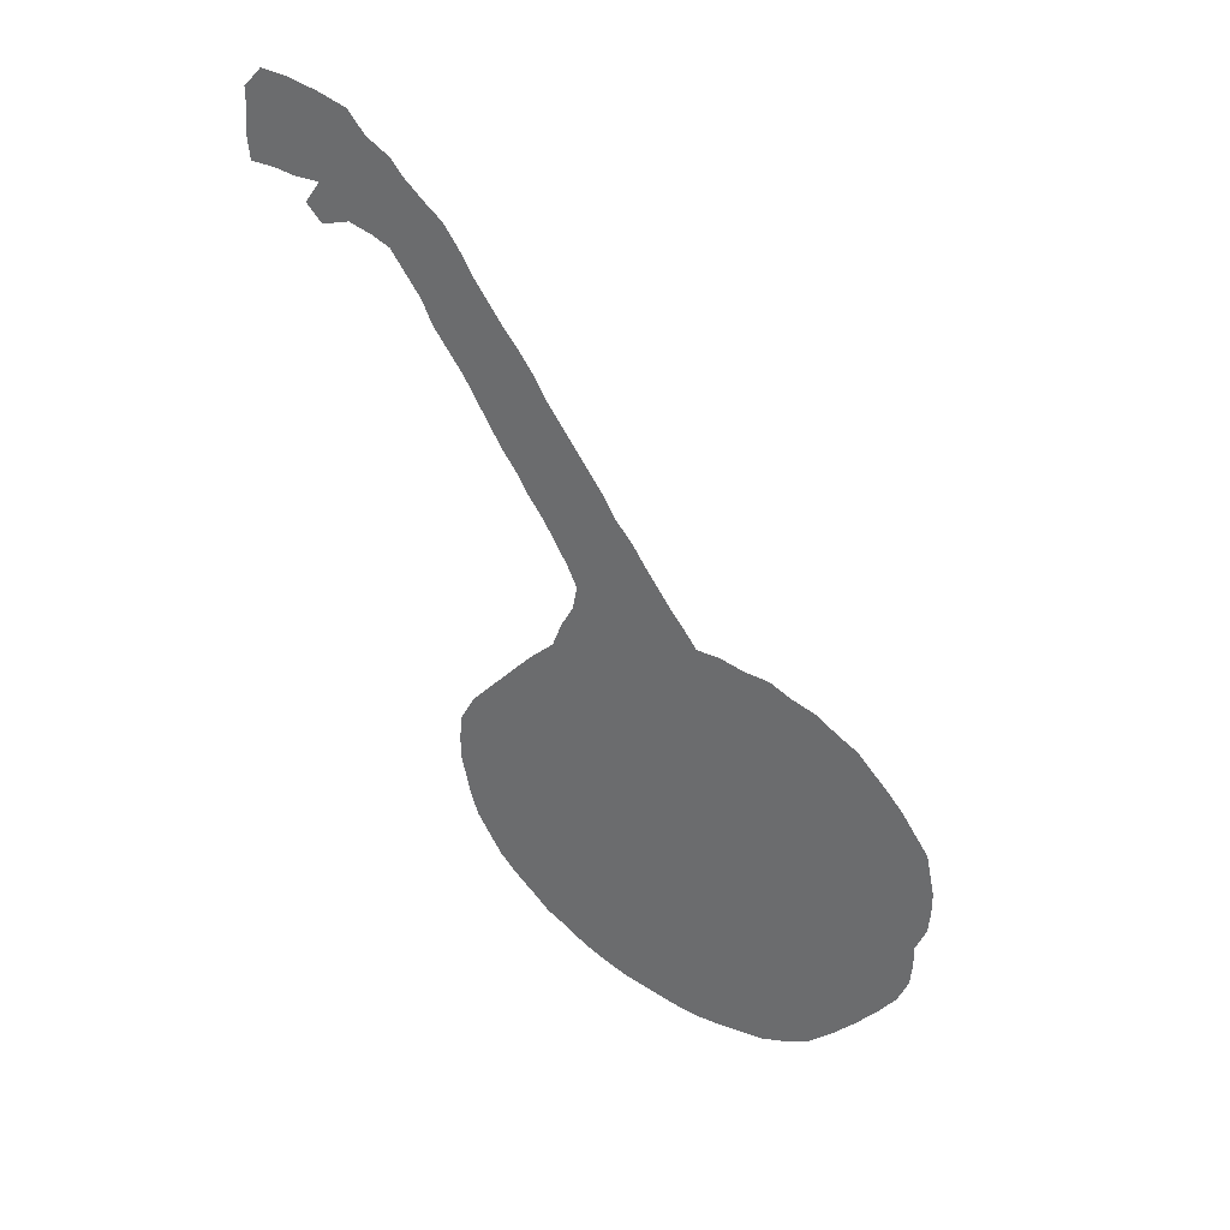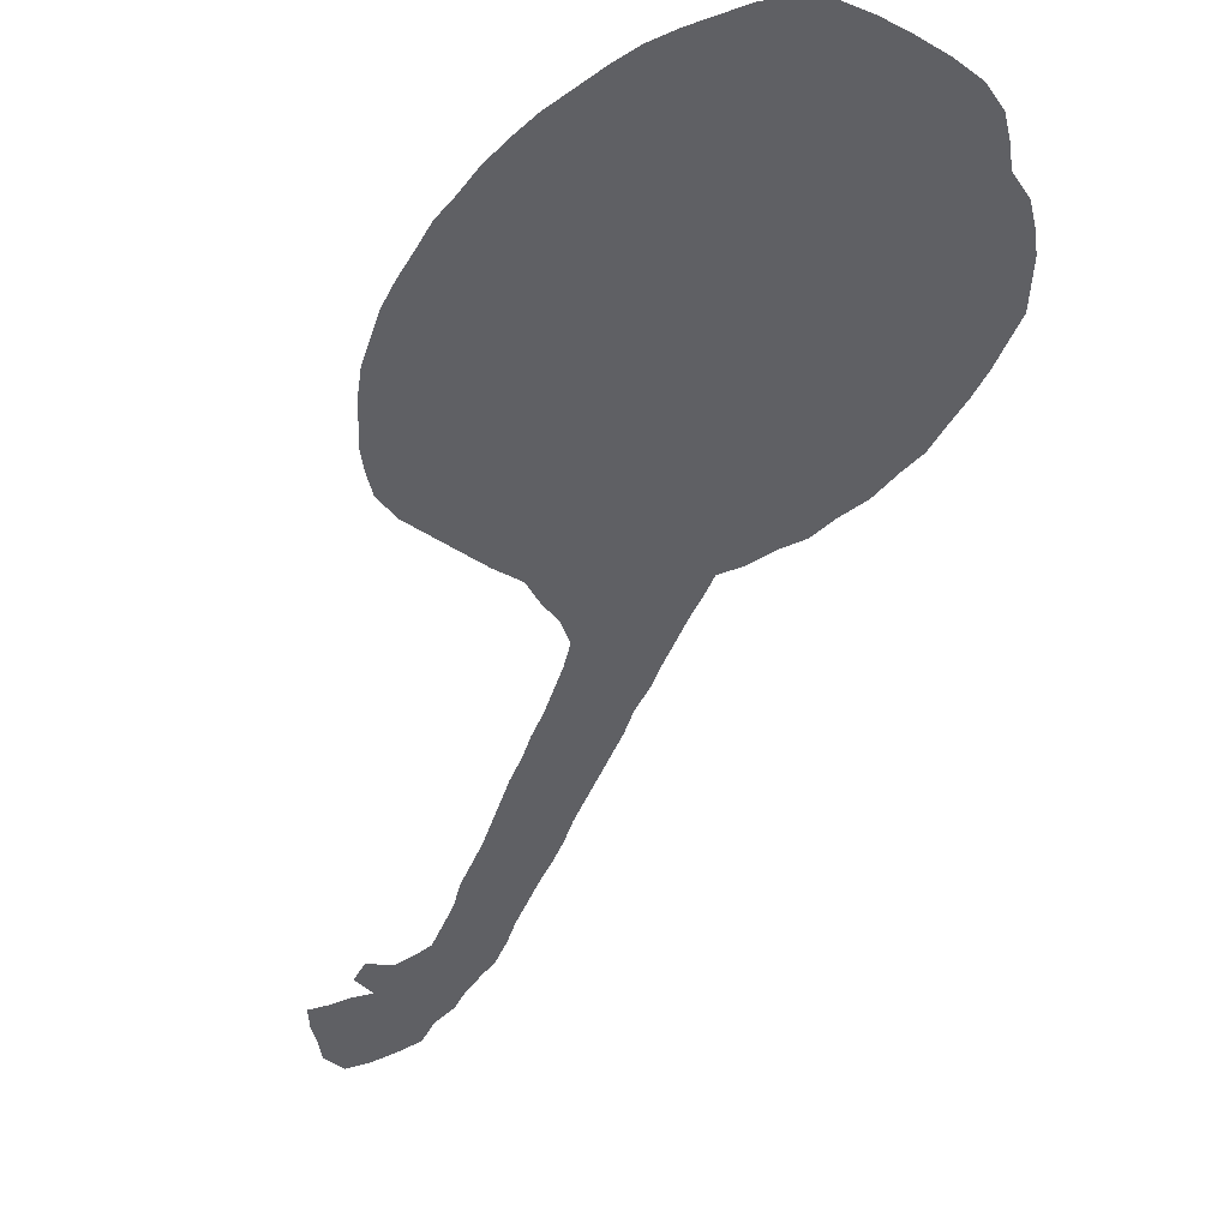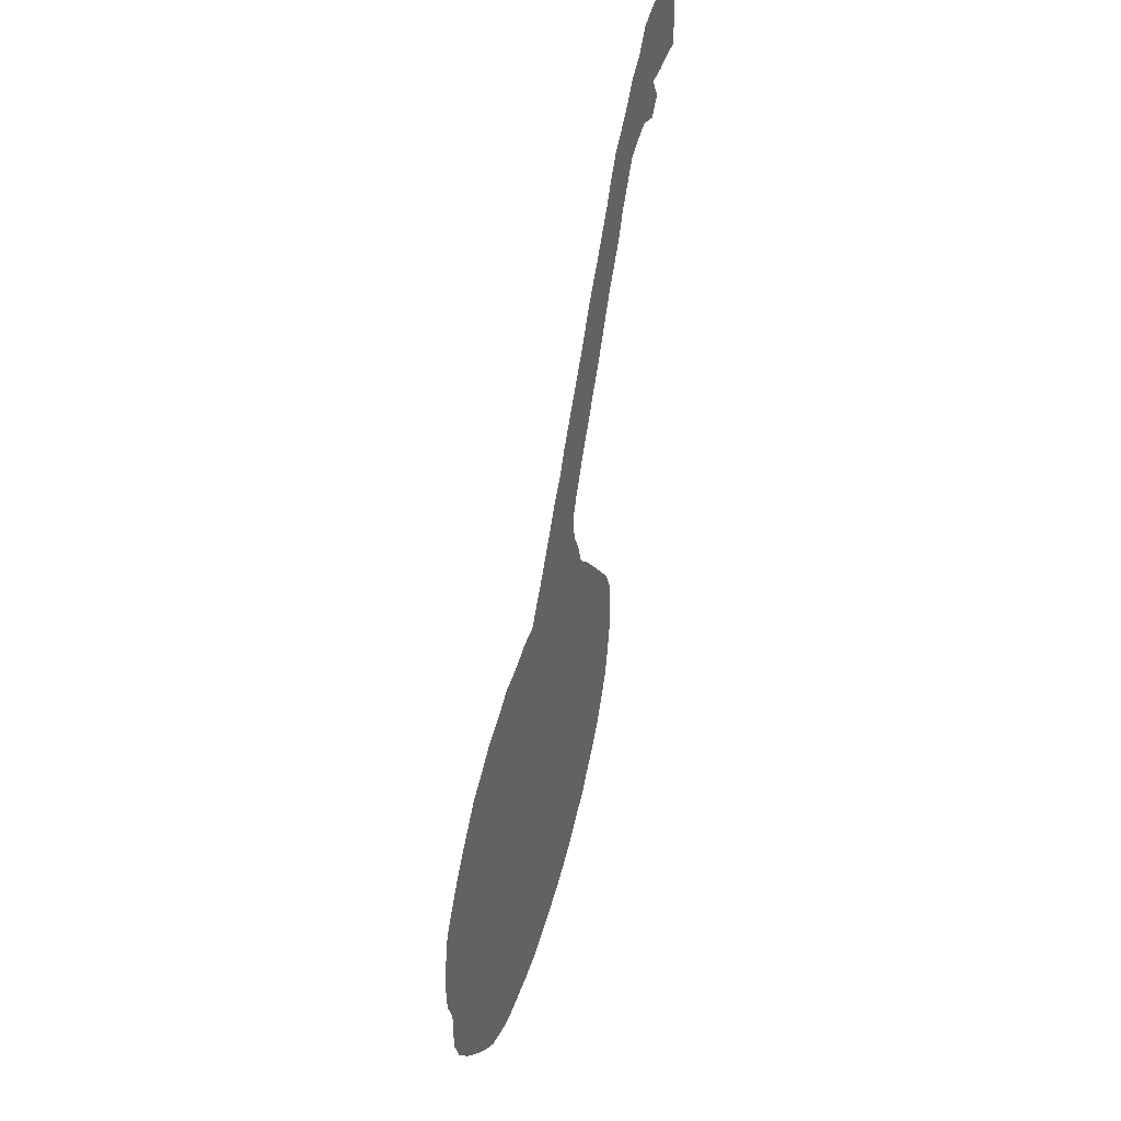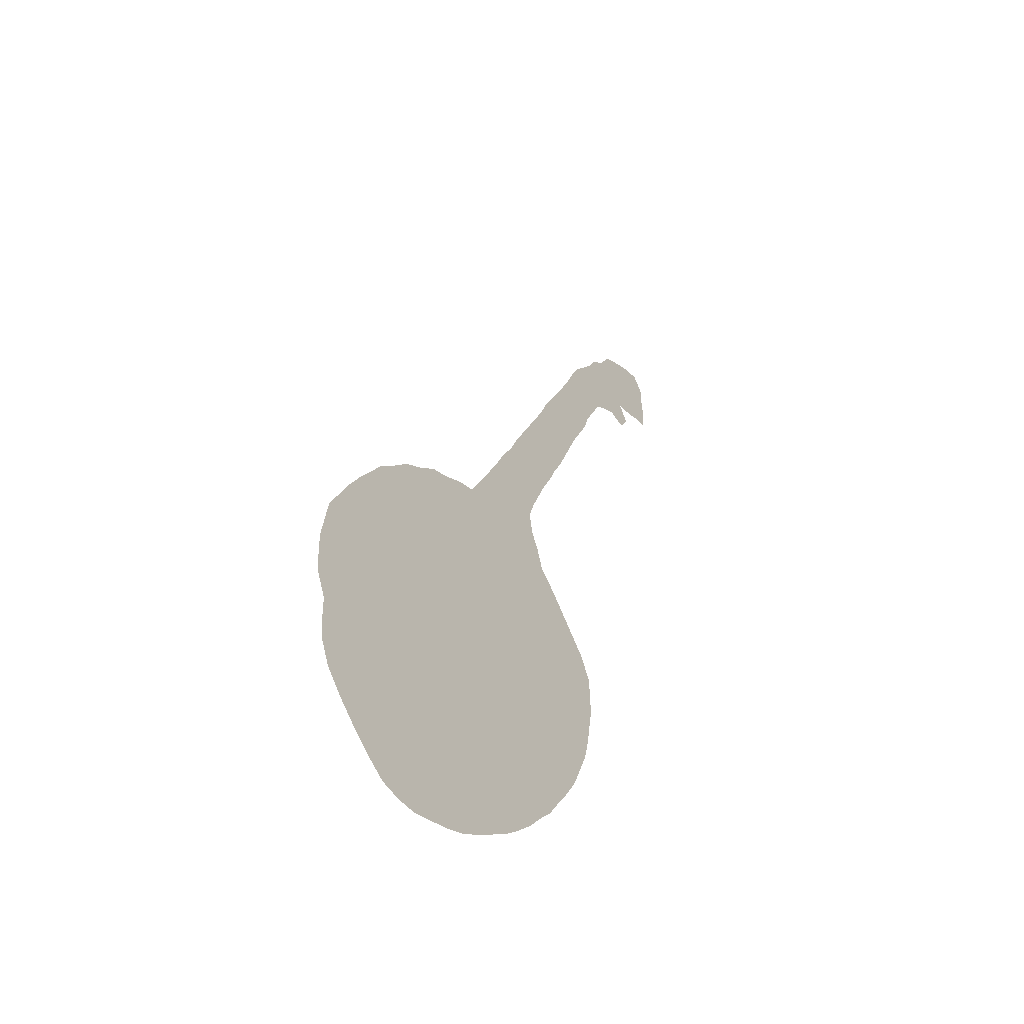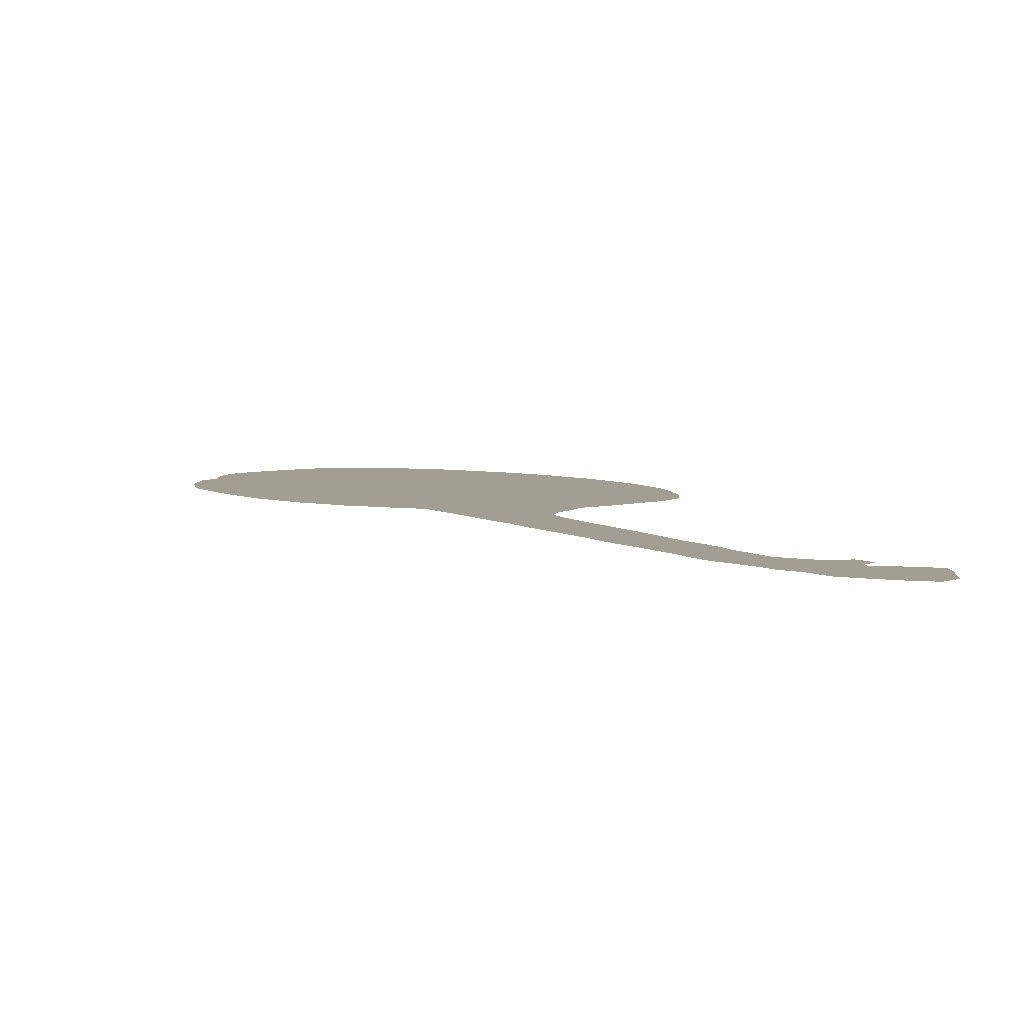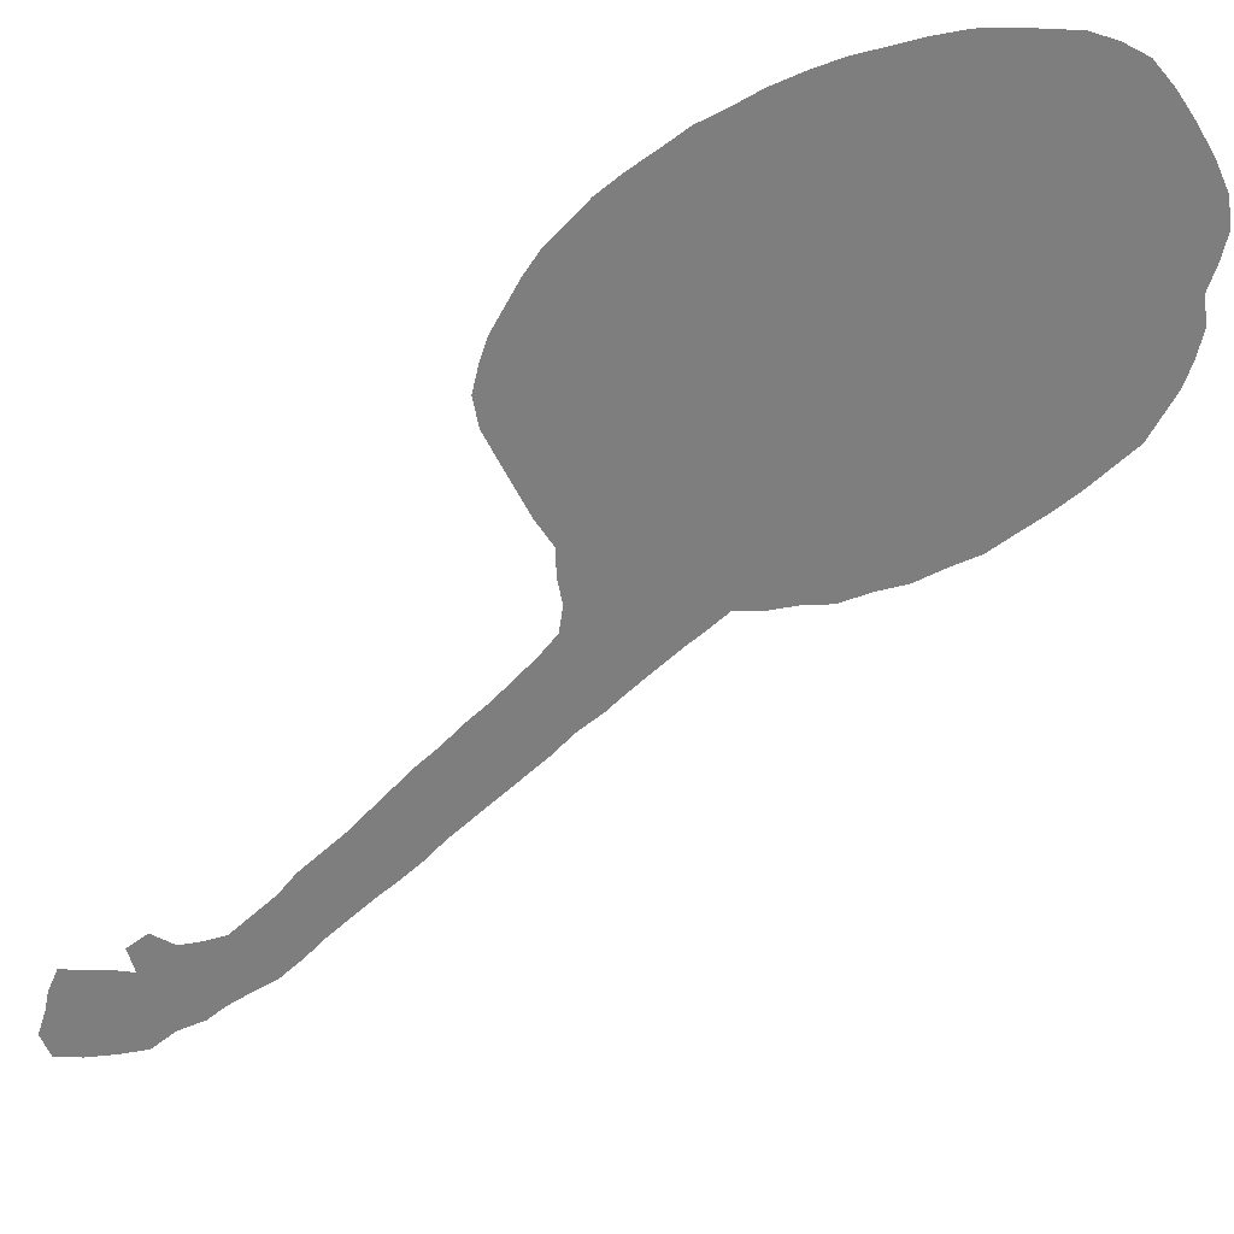
<metadata>
{"format":"obj","ext":"obj","renderer":"f3d","projection":"perspective","resolution":1024,"background":"white","views":[{"elev":34.9,"azim":10.1,"up":"+Y"},{"elev":-44.3,"azim":7.5,"up":"+Z"},{"elev":36.3,"azim":111.2,"up":"+Y"},{"elev":-45.6,"azim":124.3,"up":"+Y"},{"elev":5.2,"azim":-179.2,"up":"+Z"},{"elev":-59.5,"azim":-17.9,"up":"+Z"}]}
</metadata>
<code>
v 0.2668 0.5021 0
v 0.271 0.5252 0
v 0.2626 0.5483 0
v 0.2521 0.5714 0
v 0.2416 0.5945 0
v 0.229 0.6177 0
v 0.2185 0.6408 0
v 0.2059 0.6639 0
v 0.1954 0.687 0
v 0.1849 0.7101 0
v 0.1744 0.7332 0
v 0.1618 0.7563 0
v 0.1492 0.7794 0
v 0.1408 0.8025 0
v 0.1281 0.8256 0
v 0.1155 0.8487 0
v 0.1008 0.8592 0
v 0.08193 0.8698 0
v 0.05882 0.8656 0
v 0.04622 0.8844 0
v 0.05882 0.9034 0
v 0.03782 0.9076 0
v 0.02101 0.9139 0
v 0.002101 0.9181 0
v 0 0.9412 0
v 0.002101 0.9601 0
v 0.002101 0.9832 0
v 0.01681 1 0
v 0.03992 0.9937 0
v 0.06302 0.9832 0
v 0.08613 0.9706 0
v 0.1008 0.9475 0
v 0.1197 0.9307 0
v 0.1303 0.9139 0
v 0.1471 0.8929 0
v 0.1618 0.876 0
v 0.1744 0.8529 0
v 0.1849 0.8298 0
v 0.1975 0.8067 0
v 0.2101 0.7836 0
v 0.2227 0.7626 0
v 0.2353 0.7395 0
v 0.2458 0.7164 0
v 0.2584 0.6933 0
v 0.271 0.6702 0
v 0.2836 0.6471 0
v 0.2962 0.624 0
v 0.3067 0.6008 0
v 0.3214 0.5777 0
v 0.3319 0.5567 0
v 0.3445 0.5336 0
v 0.3571 0.5105 0
v 0.3698 0.4895 0
v 0.3802 0.4706 0
v 0.4013 0.4643 0
v 0.4244 0.4517 0
v 0.4475 0.4433 0
v 0.4685 0.4265 0
v 0.4916 0.4118 0
v 0.5126 0.3908 0
v 0.5315 0.374 0
v 0.5462 0.3529 0
v 0.563 0.3298 0
v 0.5777 0.3067 0
v 0.5903 0.2836 0
v 0.6029 0.2605 0
v 0.6071 0.2374 0
v 0.6113 0.2143 0
v 0.6113 0.1912 0
v 0.6092 0.1681 0
v 0.5987 0.145 0
v 0.5987 0.1218 0
v 0.5966 0.09874 0
v 0.5861 0.07563 0
v 0.5672 0.05462 0
v 0.5462 0.03571 0
v 0.5252 0.01891 0
v 0.5021 0.004202 0
v 0.479 0 0
v 0.4559 0 0
v 0.4328 0.006302 0
v 0.4097 0.0126 0
v 0.3866 0.02101 0
v 0.3634 0.03361 0
v 0.3403 0.04832 0
v 0.3172 0.06302 0
v 0.2962 0.07983 0
v 0.2752 0.09874 0
v 0.2563 0.1197 0
v 0.2395 0.1366 0
v 0.2248 0.1576 0
v 0.208 0.1807 0
v 0.1933 0.2038 0
v 0.1828 0.2269 0
v 0.1723 0.25 0
v 0.166 0.2731 0
v 0.1618 0.2962 0
v 0.1576 0.3193 0
v 0.1576 0.3424 0
v 0.1597 0.3655 0
v 0.1723 0.3887 0
v 0.1912 0.4076 0
v 0.2101 0.4265 0
v 0.2269 0.4433 0
v 0.2479 0.4601 0
v 0.2563 0.4832 0
f 27 29 28
f 26 29 27
f 26 30 29
f 21 32 31
f 21 31 30
f 72 74 73
f 72 75 74
f 71 76 75
f 71 75 72
f 77 79 78
f 71 82 76
f 65 85 71
f 60 91 89
f 58 91 60
f 19 21 20
f 69 71 70
f 71 85 84
f 76 81 77
f 76 82 81
f 77 81 79
f 79 81 80
f 60 89 62
f 63 88 87
f 62 89 88
f 62 88 63
f 65 86 85
f 65 71 67
f 67 69 68
f 67 71 69
f 65 67 66
f 58 92 91
f 89 91 90
f 54 94 56
f 56 92 58
f 56 58 57
f 54 105 104
f 11 42 41
f 21 33 32
f 60 62 61
f 21 30 22
f 71 83 82
f 71 84 83
f 64 87 86
f 64 86 65
f 63 87 64
f 53 105 54
f 1 51 2
f 56 94 93
f 56 93 92
f 97 102 98
f 16 37 36
f 15 37 16
f 10 42 11
f 11 41 12
f 58 60 59
f 23 30 26
f 22 30 23
f 23 26 25
f 23 25 24
f 3 49 48
f 3 48 4
f 10 43 42
f 6 46 7
f 2 51 50
f 3 50 49
f 2 50 3
f 53 106 105
f 1 106 53
f 1 52 51
f 1 53 52
f 99 101 100
f 99 102 101
f 98 102 99
f 97 103 102
f 54 104 103
f 13 39 14
f 16 36 35
f 16 35 17
f 18 21 19
f 12 41 40
f 13 40 39
f 12 40 13
f 7 45 8
f 7 46 45
f 9 43 10
f 54 56 55
f 96 103 97
f 94 96 95
f 54 96 94
f 54 103 96
f 14 39 38
f 15 38 37
f 14 38 15
f 17 34 18
f 17 35 34
f 21 34 33
f 18 34 21
f 8 45 44
f 8 44 9
f 9 44 43
f 5 46 6
f 5 47 46
f 4 48 5
f 5 48 47

</code>
